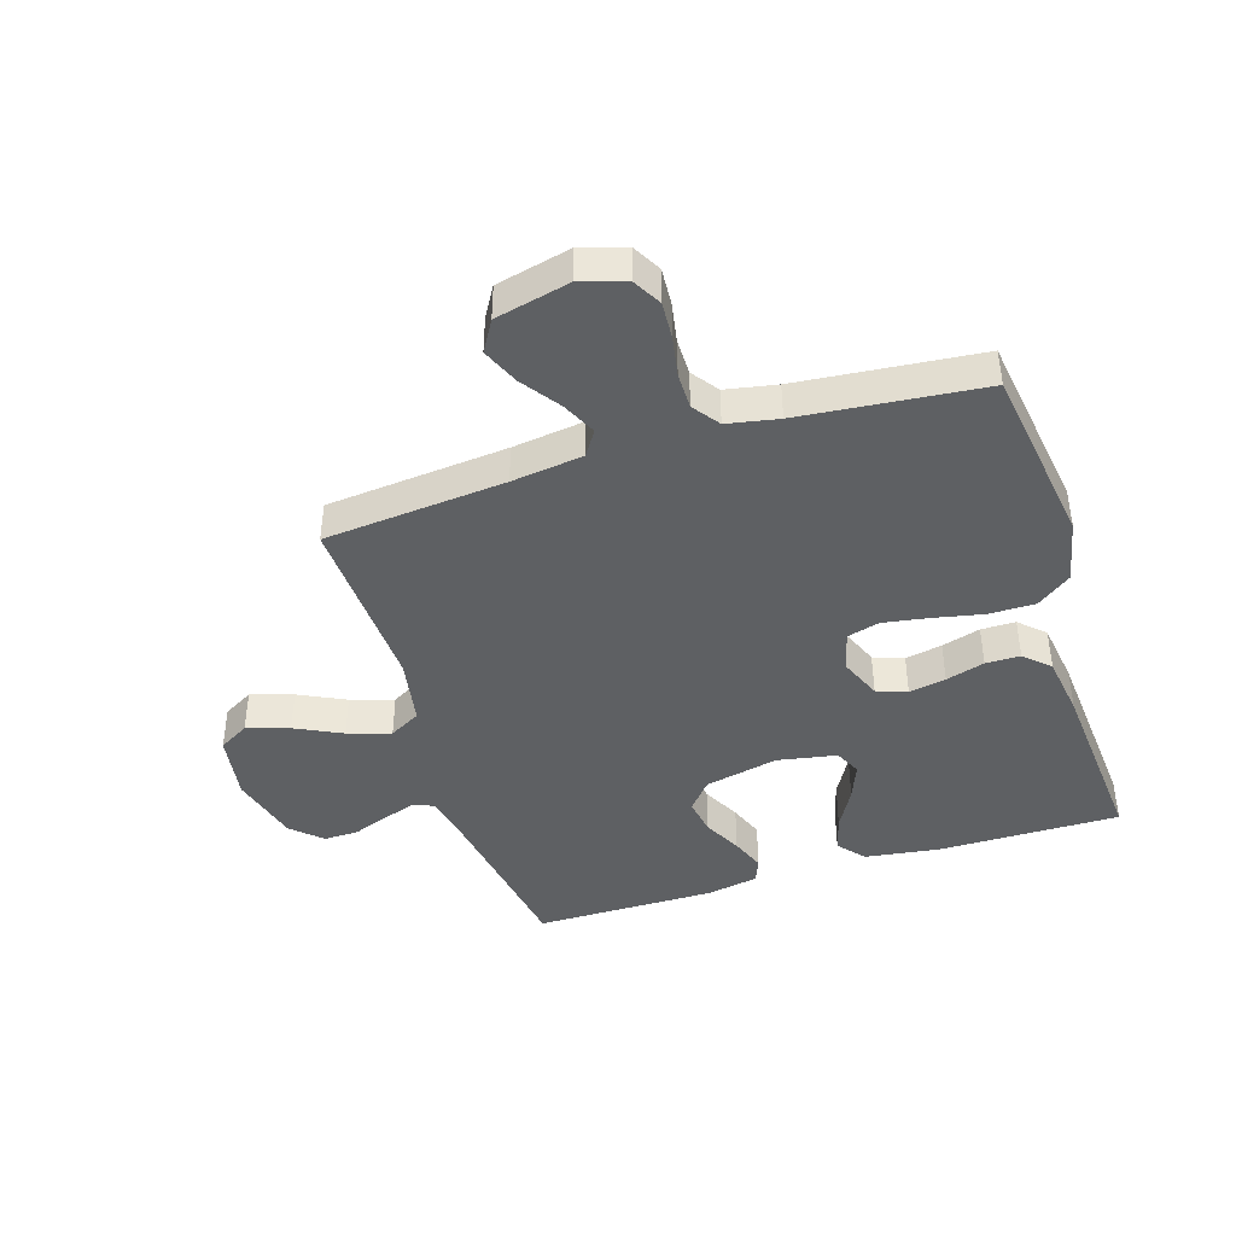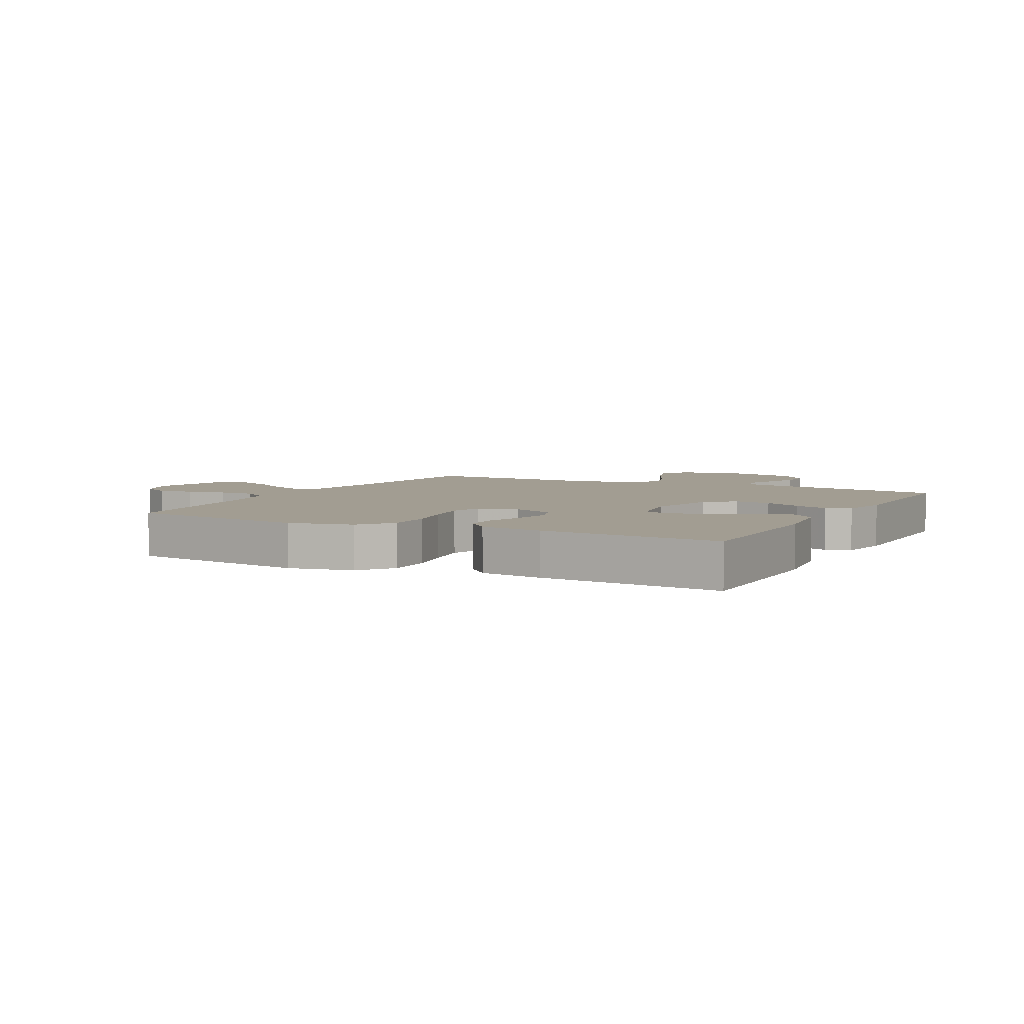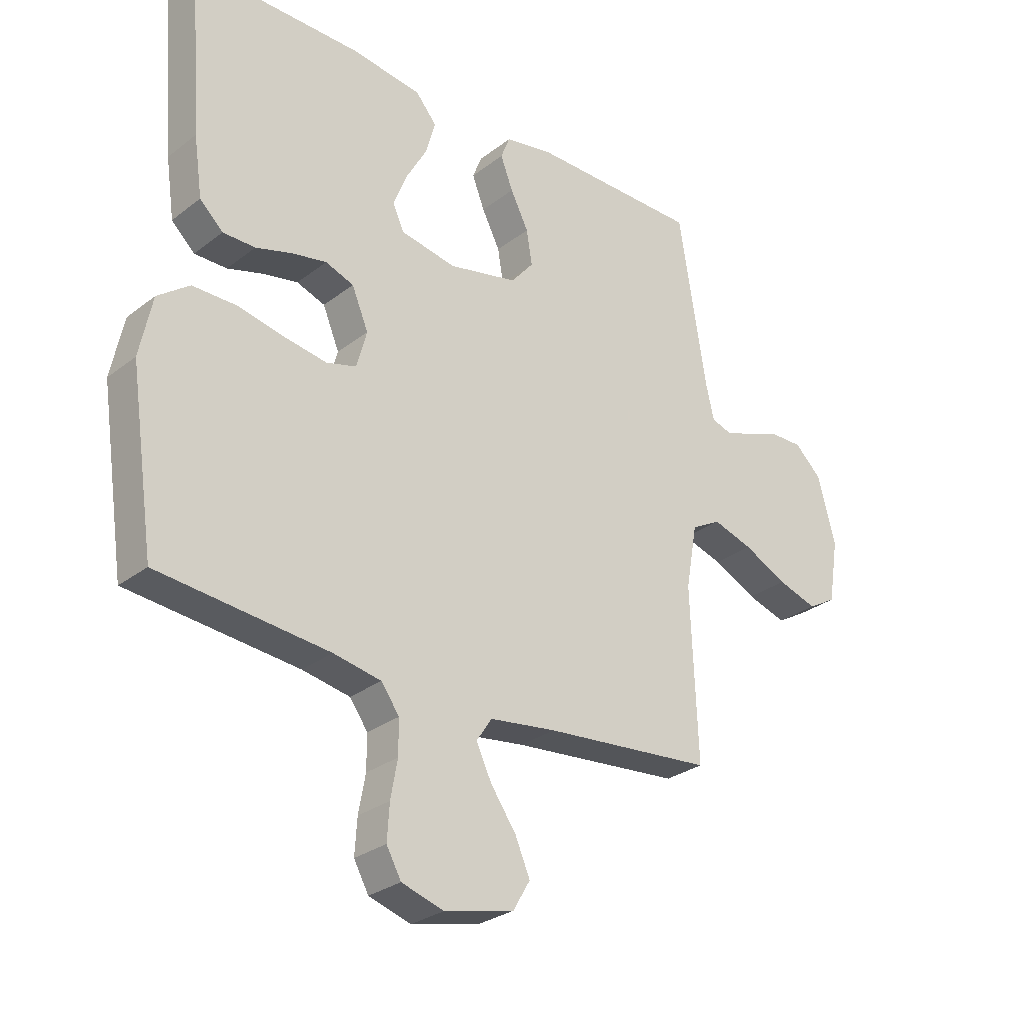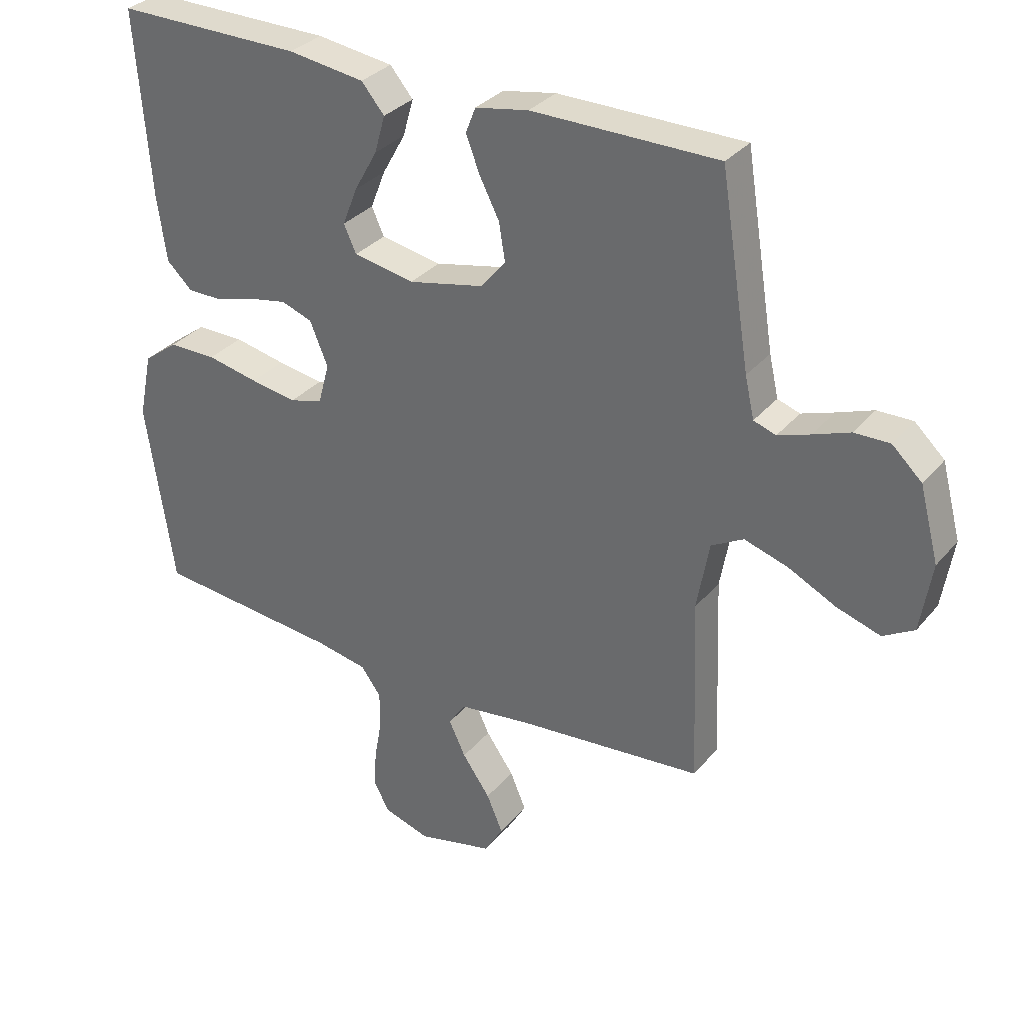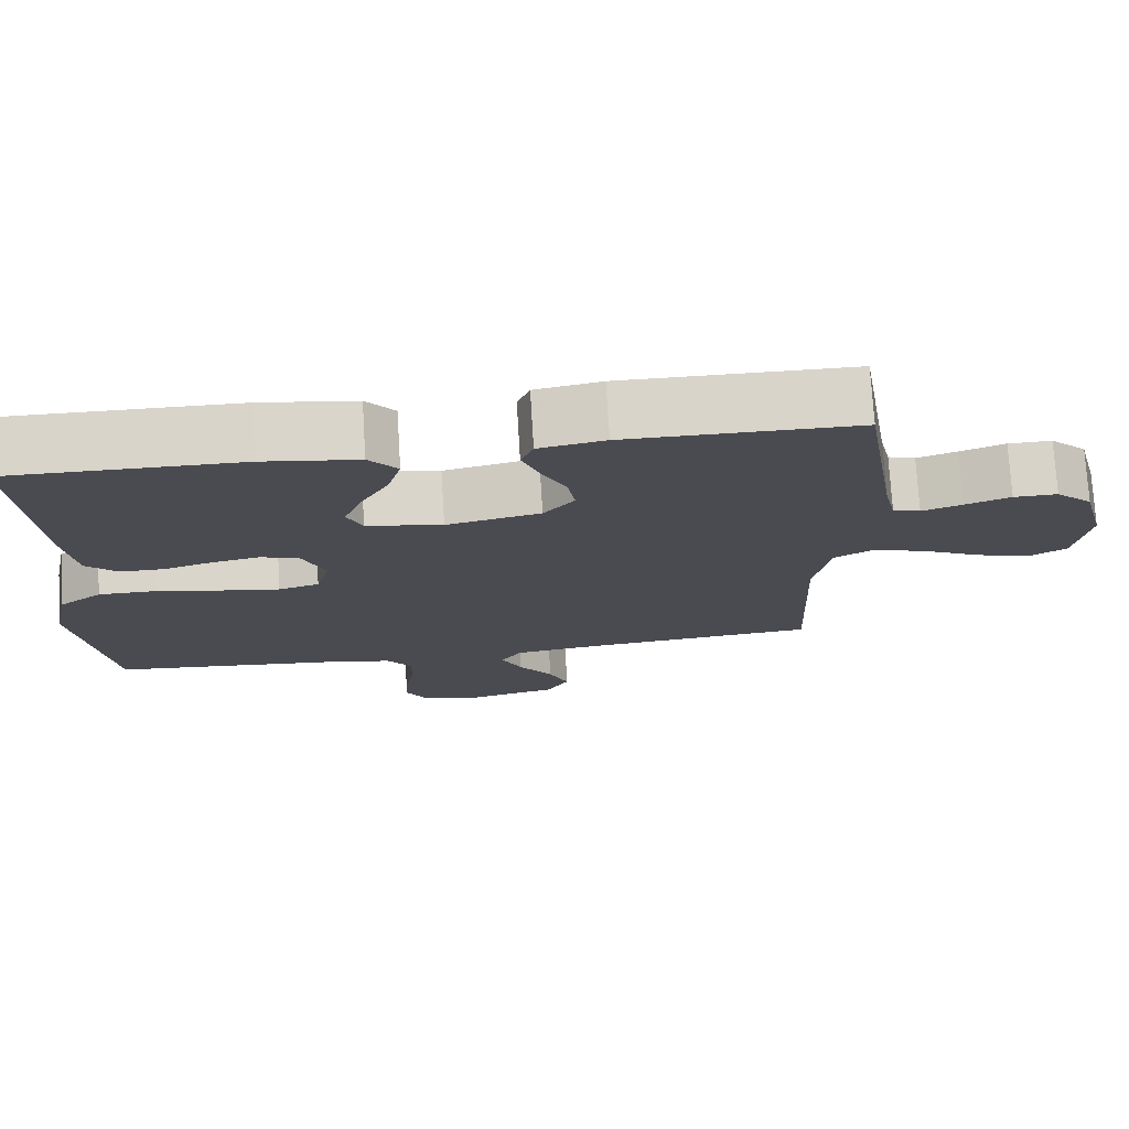
<metadata>
{"format":"obj","ext":"obj","renderer":"f3d","projection":"perspective","resolution":1024,"background":"white","views":[{"elev":-42.4,"azim":-162.5,"up":"+Y"},{"elev":4.9,"azim":-62.5,"up":"+Y"},{"elev":-28.5,"azim":-41.1,"up":"+Z"},{"elev":32.3,"azim":32.9,"up":"+Z"},{"elev":75.3,"azim":-3.5,"up":"+Z"}]}
</metadata>
<code>
v -0.5 0.07 0.5
v -0.2 0.07 0.498
v -0.077 0.07 0.481
v -0.04 0.07 0.437
v -0.057 0.07 0.377
v -0.094 0.07 0.311
v -0.118 0.07 0.25
v -0.098 0.07 0.206
v 0 0.07 0.188
v 0.122 0.07 0.215
v 0.162 0.07 0.263
v 0.152 0.07 0.324
v 0.12 0.07 0.387
v 0.098 0.07 0.444
v 0.114 0.07 0.485
v 0.2 0.07 0.501
v 0.5 0.07 0.5
v 0.548 0.07 0.2
v 0.563 0.07 0.134
v 0.599 0.07 0.122
v 0.651 0.07 0.14
v 0.71 0.07 0.162
v 0.767 0.07 0.163
v 0.815 0.07 0.118
v 0.846 0.07 0
v 0.828 0.07 -0.112
v 0.778 0.07 -0.141
v 0.708 0.07 -0.119
v 0.631 0.07 -0.081
v 0.56 0.07 -0.059
v 0.508 0.07 -0.088
v 0.488 0.07 -0.2
v 0.5 0.07 -0.5
v 0.2 0.07 -0.528
v 0.082 0.07 -0.544
v 0.055 0.07 -0.585
v 0.082 0.07 -0.642
v 0.127 0.07 -0.706
v 0.153 0.07 -0.767
v 0.123 0.07 -0.818
v 0 0.07 -0.847
v -0.074 0.07 -0.824
v -0.1 0.07 -0.777
v -0.096 0.07 -0.715
v -0.084 0.07 -0.649
v -0.084 0.07 -0.589
v -0.116 0.07 -0.545
v -0.2 0.07 -0.529
v -0.5 0.07 -0.5
v -0.544 0.07 -0.2
v -0.522 0.07 -0.094
v -0.466 0.07 -0.052
v -0.389 0.07 -0.052
v -0.306 0.07 -0.069
v -0.231 0.07 -0.081
v -0.178 0.07 -0.066
v -0.16 0.07 0
v -0.189 0.07 0.07
v -0.239 0.07 0.088
v -0.3 0.07 0.076
v -0.364 0.07 0.057
v -0.421 0.07 0.057
v -0.462 0.07 0.096
v -0.477 0.07 0.2
v -0.5 0 0.5
v -0.2 0 0.498
v -0.077 0 0.481
v -0.04 0 0.437
v -0.057 0 0.377
v -0.094 0 0.311
v -0.118 0 0.25
v -0.098 0 0.206
v 0 0 0.188
v 0.122 0 0.215
v 0.162 0 0.263
v 0.152 0 0.324
v 0.12 0 0.387
v 0.098 0 0.444
v 0.114 0 0.485
v 0.2 0 0.501
v 0.5 0 0.5
v 0.548 0 0.2
v 0.563 0 0.134
v 0.599 0 0.122
v 0.651 0 0.14
v 0.71 0 0.162
v 0.767 0 0.163
v 0.815 0 0.118
v 0.846 0 0
v 0.828 0 -0.112
v 0.778 0 -0.141
v 0.708 0 -0.119
v 0.631 0 -0.081
v 0.56 0 -0.059
v 0.508 0 -0.088
v 0.488 0 -0.2
v 0.5 0 -0.5
v 0.2 0 -0.528
v 0.082 0 -0.544
v 0.055 0 -0.585
v 0.082 0 -0.642
v 0.127 0 -0.706
v 0.153 0 -0.767
v 0.123 0 -0.818
v 0 0 -0.847
v -0.074 0 -0.824
v -0.1 0 -0.777
v -0.096 0 -0.715
v -0.084 0 -0.649
v -0.084 0 -0.589
v -0.116 0 -0.545
v -0.2 0 -0.529
v -0.5 0 -0.5
v -0.544 0 -0.2
v -0.522 0 -0.094
v -0.466 0 -0.052
v -0.389 0 -0.052
v -0.306 0 -0.069
v -0.231 0 -0.081
v -0.178 0 -0.066
v -0.16 0 0
v -0.189 0 0.07
v -0.239 0 0.088
v -0.3 0 0.076
v -0.364 0 0.057
v -0.421 0 0.057
v -0.462 0 0.096
v -0.477 0 0.2
f 60 61 62 63
f 59 60 63 64
f 58 59 64 1
f 51 52 53 54
f 51 54 55
f 48 49 50 51
f 47 48 51 55
f 46 47 55 56
f 42 43 44 45
f 42 45 46
f 41 42 46
f 37 38 39 40
f 36 37 40 41
f 32 33 34
f 31 32 34 35
f 26 27 28 29
f 26 29 30
f 25 26 30
f 24 25 30
f 21 22 23 24
f 20 21 24 30
f 19 20 30 31
f 15 16 17 18
f 12 13 14 15
f 12 15 18 19
f 3 4 5 6
f 3 6 7
f 58 1 2 3
f 58 3 7
f 57 58 7 8
f 56 57 8 9
f 36 41 46 56
f 35 36 56 9
f 31 35 9 10
f 11 12 19 31
f 10 11 31
f 127 126 125 124
f 128 127 124 123
f 65 128 123 122
f 118 117 116 115
f 119 118 115
f 115 114 113 112
f 119 115 112 111
f 120 119 111 110
f 109 108 107 106
f 110 109 106
f 110 106 105
f 104 103 102 101
f 105 104 101 100
f 98 97 96
f 99 98 96 95
f 93 92 91 90
f 94 93 90
f 94 90 89
f 94 89 88
f 88 87 86 85
f 94 88 85 84
f 95 94 84 83
f 82 81 80 79
f 79 78 77 76
f 83 82 79 76
f 70 69 68 67
f 71 70 67
f 67 66 65 122
f 71 67 122
f 72 71 122 121
f 73 72 121 120
f 120 110 105 100
f 73 120 100 99
f 74 73 99 95
f 95 83 76 75
f 95 75 74
f 1 65 66 2
f 2 66 67 3
f 3 67 68 4
f 4 68 69 5
f 5 69 70 6
f 6 70 71 7
f 7 71 72 8
f 8 72 73 9
f 9 73 74 10
f 10 74 75 11
f 11 75 76 12
f 12 76 77 13
f 13 77 78 14
f 14 78 79 15
f 15 79 80 16
f 16 80 81 17
f 17 81 82 18
f 18 82 83 19
f 19 83 84 20
f 20 84 85 21
f 21 85 86 22
f 22 86 87 23
f 23 87 88 24
f 24 88 89 25
f 25 89 90 26
f 26 90 91 27
f 27 91 92 28
f 28 92 93 29
f 29 93 94 30
f 30 94 95 31
f 31 95 96 32
f 32 96 97 33
f 33 97 98 34
f 34 98 99 35
f 35 99 100 36
f 36 100 101 37
f 37 101 102 38
f 38 102 103 39
f 39 103 104 40
f 40 104 105 41
f 41 105 106 42
f 42 106 107 43
f 43 107 108 44
f 44 108 109 45
f 45 109 110 46
f 46 110 111 47
f 47 111 112 48
f 48 112 113 49
f 49 113 114 50
f 50 114 115 51
f 51 115 116 52
f 52 116 117 53
f 53 117 118 54
f 54 118 119 55
f 55 119 120 56
f 56 120 121 57
f 57 121 122 58
f 58 122 123 59
f 59 123 124 60
f 60 124 125 61
f 61 125 126 62
f 62 126 127 63
f 63 127 128 64
f 64 128 65 1

</code>
